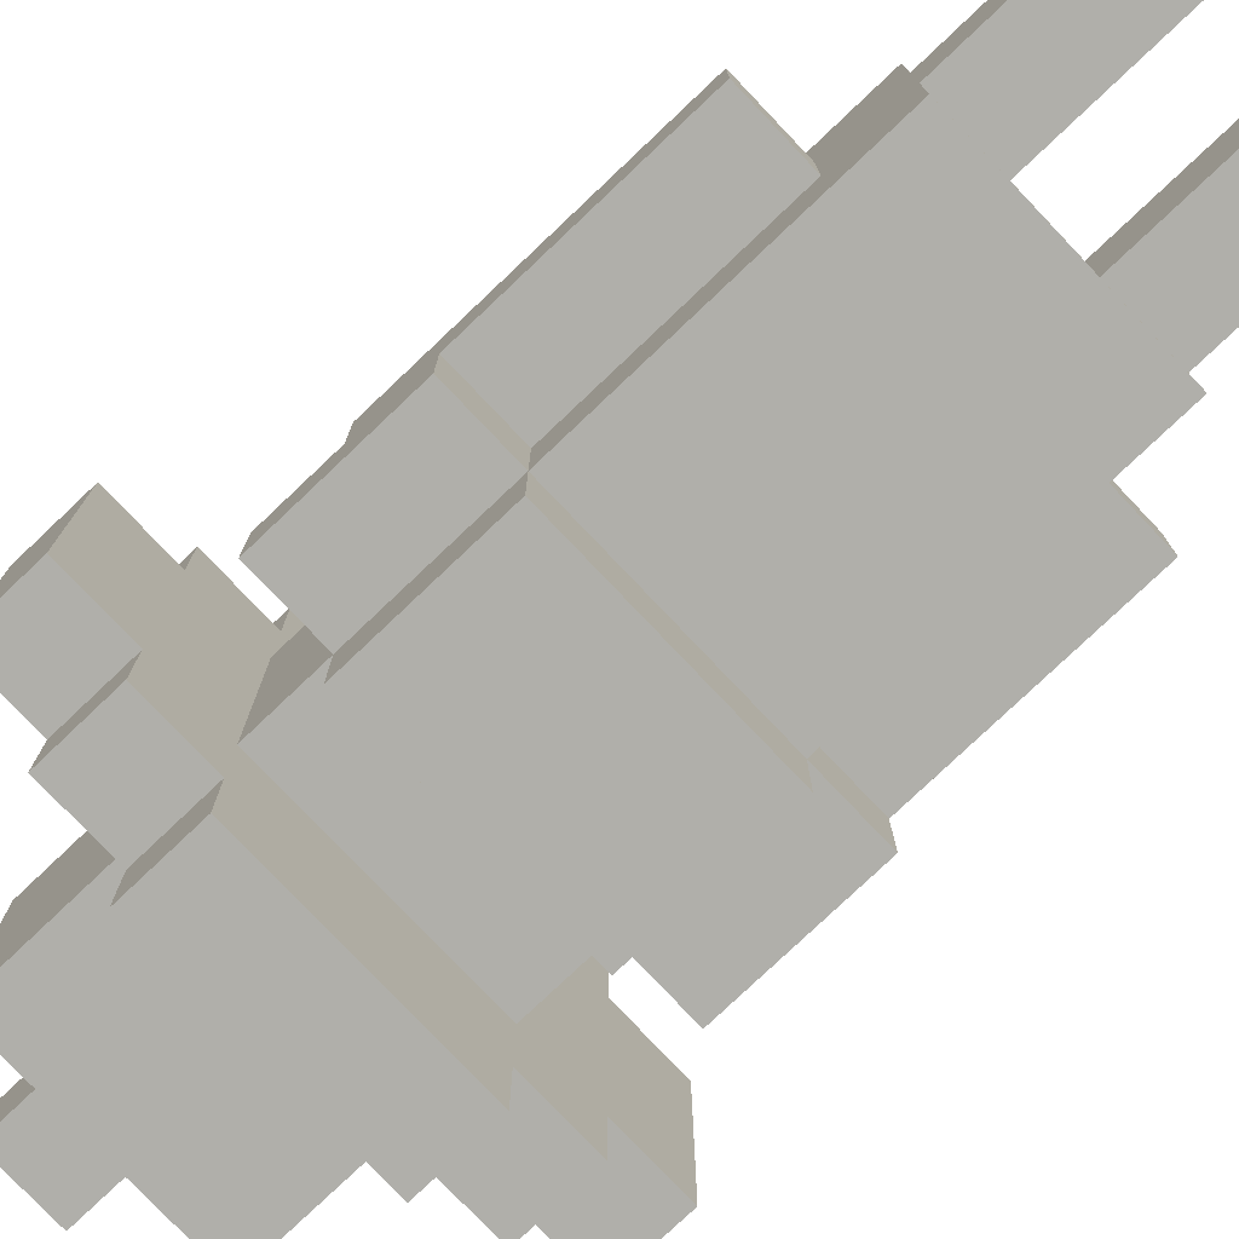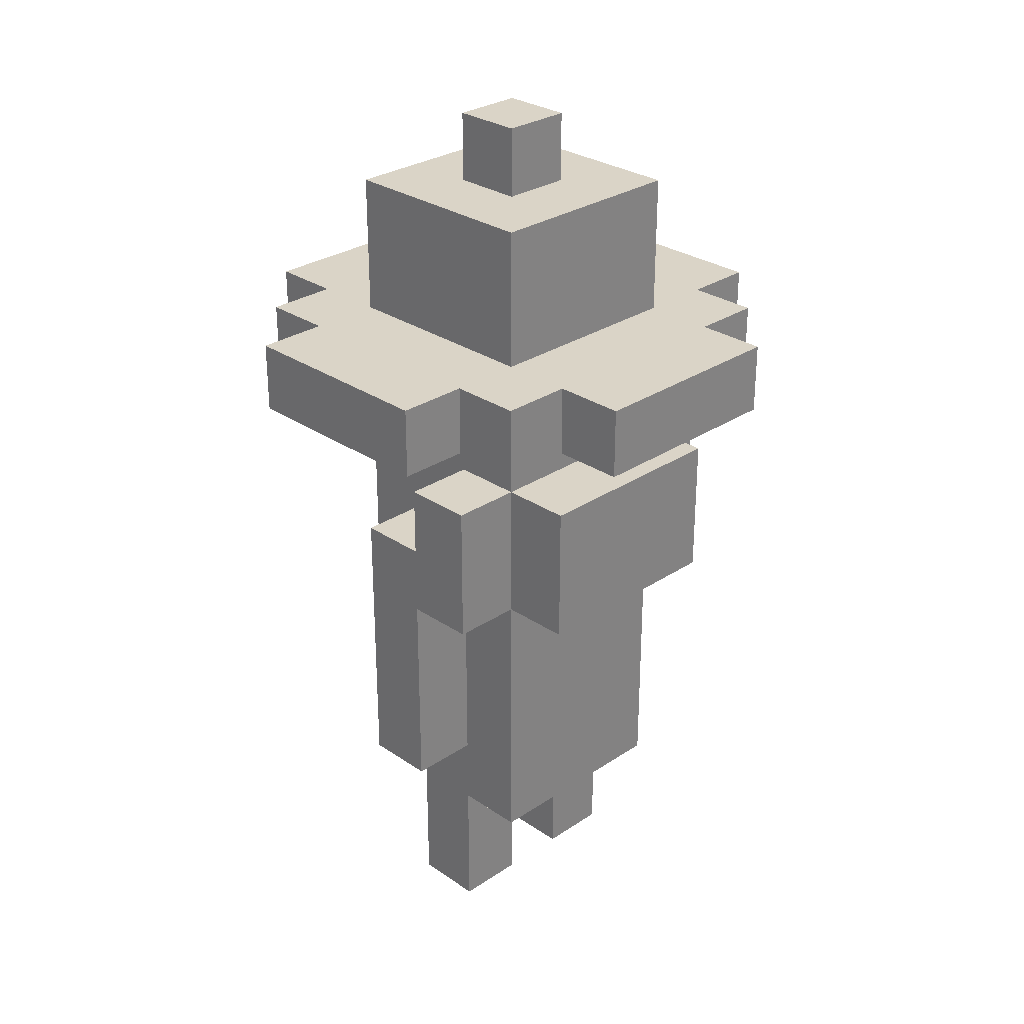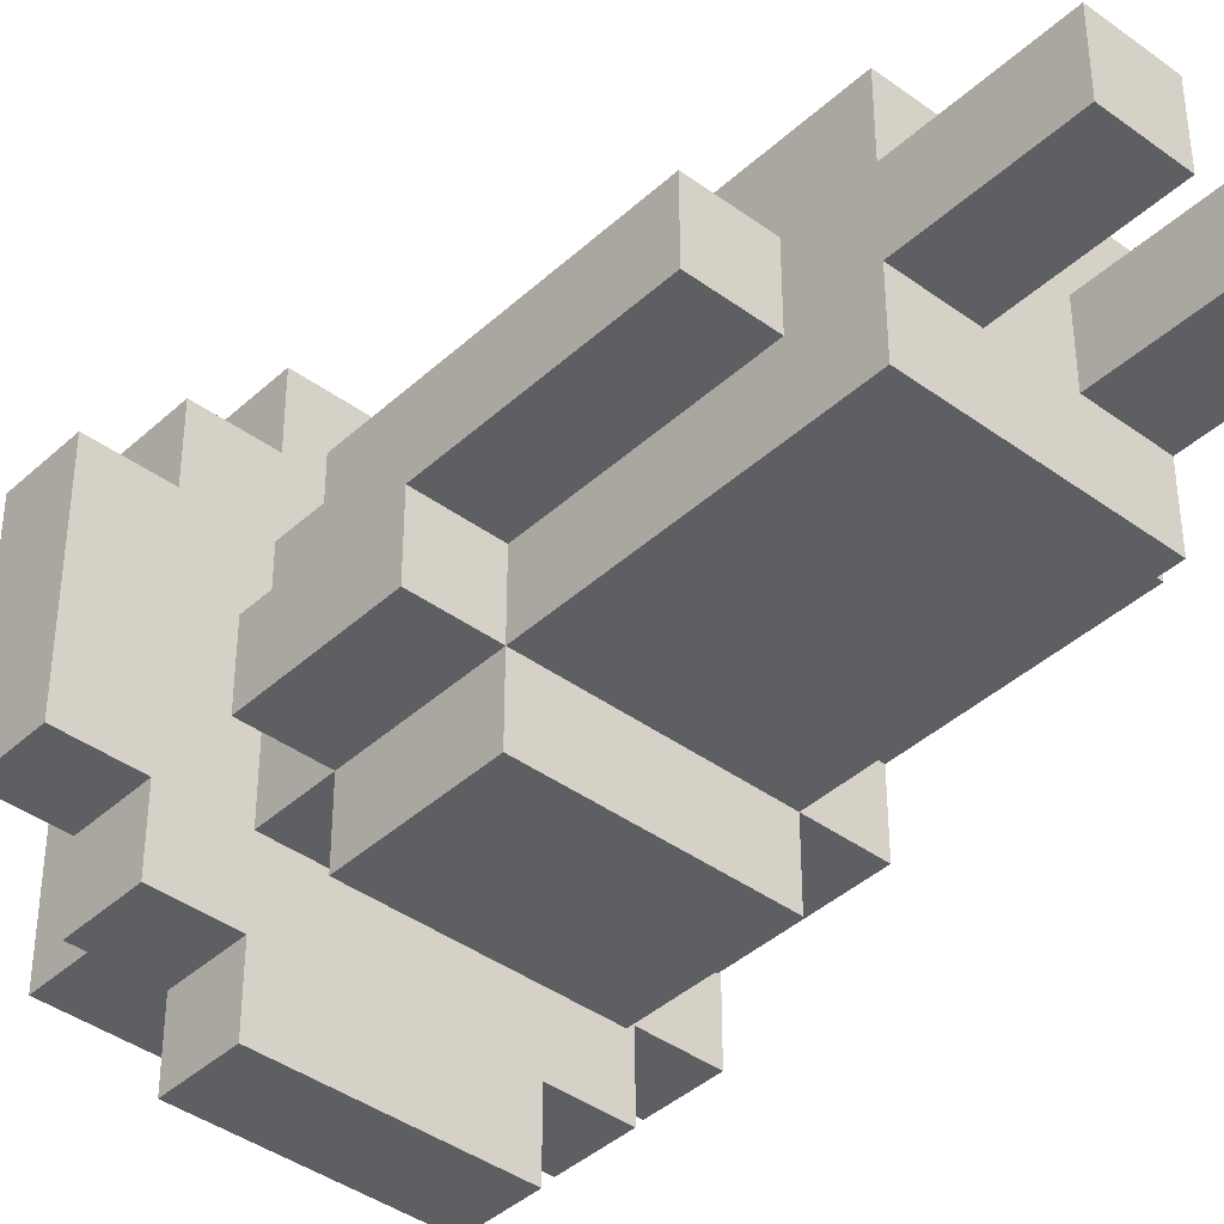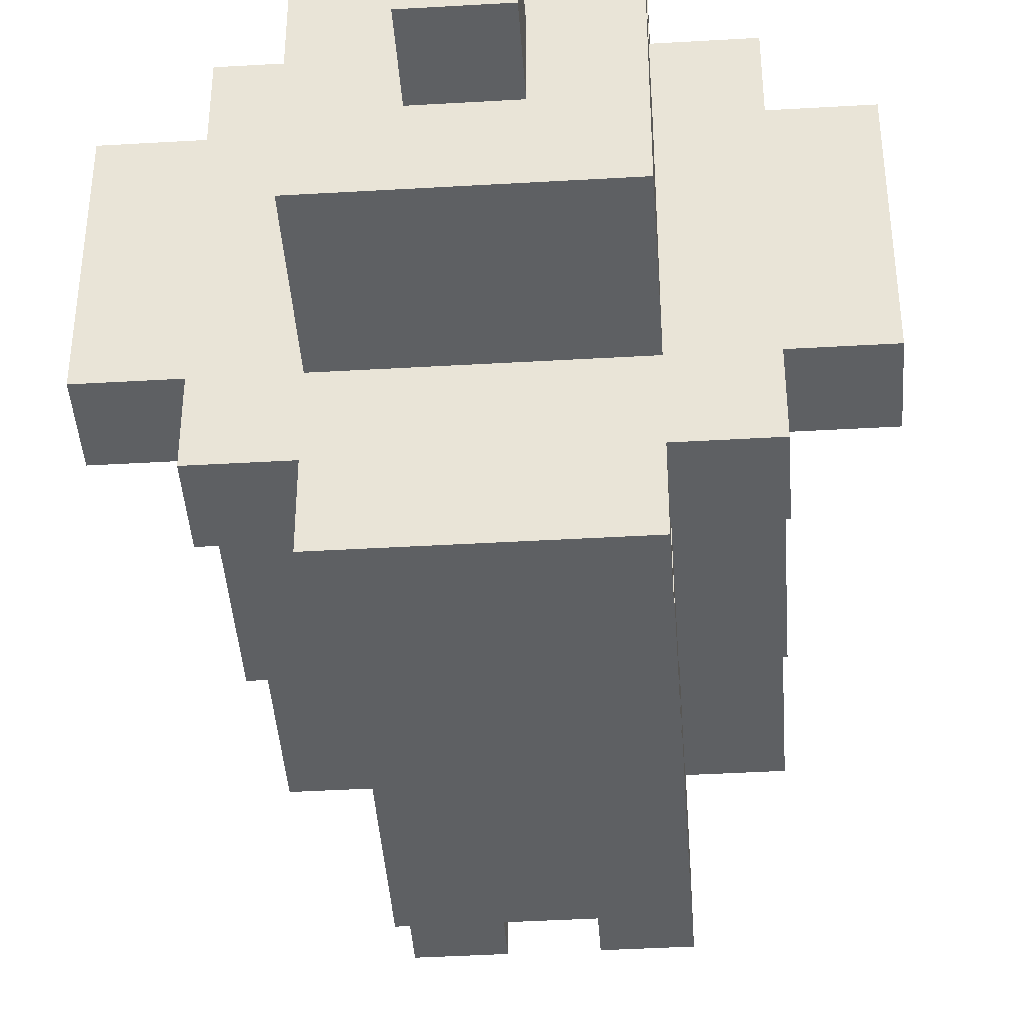
<metadata>
{"format":"obj","ext":"obj","renderer":"f3d","projection":"perspective","resolution":1024,"background":"white","views":[{"elev":-78.0,"azim":-46.5,"up":"+Z"},{"elev":28.9,"azim":135.3,"up":"+Y"},{"elev":-40.5,"azim":-41.9,"up":"+Z"},{"elev":-42.2,"azim":-176.0,"up":"+Z"}]}
</metadata>
<code>
o
v 0.6 1.9 -0.8
v 0.6 1.9 -1.1
v 0.6 2 -0.8
v 0.6 2 -1.1
v 0.7 1.3 -0.9
v 0.7 1.3 -1
v 0.7 1.4 -0.9
v 0.7 1.4 -1
v 0.7 1.6 -0.9
v 0.7 1.6 -1
v 0.7 1.6 -1.1
v 0.7 1.7 -0.9
v 0.7 1.7 -1
v 0.7 1.7 -1.1
v 0.7 1.8 -1
v 0.7 1.8 -1.1
v 0.7 1.9 -0.7
v 0.7 1.9 -0.8
v 0.7 1.9 -1.1
v 0.7 1.9 -1.2
v 0.7 2 -0.7
v 0.7 2 -0.8
v 0.7 2 -1.1
v 0.7 2 -1.2
v 0.8 1 -0.9
v 0.8 1 -1
v 0.8 1.1 -0.9
v 0.8 1.1 -1
v 0.8 1.2 -0.8
v 0.8 1.2 -0.9
v 0.8 1.2 -1
v 0.8 1.2 -1.1
v 0.8 1.3 -0.9
v 0.8 1.3 -1
v 0.8 1.4 -0.9
v 0.8 1.4 -1
v 0.8 1.6 -0.8
v 0.8 1.6 -0.9
v 0.8 1.6 -1
v 0.8 1.6 -1.1
v 0.8 1.6 -1.2
v 0.8 1.7 -0.8
v 0.8 1.7 -0.9
v 0.8 1.7 -1
v 0.8 1.7 -1.1
v 0.8 1.8 -0.8
v 0.8 1.8 -0.9
v 0.8 1.8 -1
v 0.8 1.8 -1.1
v 0.8 1.8 -1.2
v 0.8 1.9 -0.6
v 0.8 1.9 -0.7
v 0.8 1.9 -0.8
v 0.8 1.9 -1.1
v 0.8 1.9 -1.2
v 0.8 1.9 -1.3
v 0.8 2 -0.6
v 0.8 2 -0.7
v 0.8 2 -0.8
v 0.8 2 -1.1
v 0.8 2 -1.2
v 0.8 2 -1.3
v 0.8 2.2 -0.8
v 0.8 2.2 -1.1
v 0.9 2.2 -0.9
v 0.9 2.2 -1
v 0.9 2.3 -0.9
v 0.9 2.3 -1
v 1 1 -0.9
v 1 1 -1
v 1 1.1 -0.9
v 1 1.1 -1
v 1 1.2 -0.9
v 1 1.2 -1
v 0.9 1 -0.9
v 0.9 1 -1
v 0.9 1.1 -0.9
v 0.9 1.1 -1
v 0.9 1.2 -0.9
v 0.9 1.2 -1
v 1 2.2 -0.9
v 1 2.2 -1
v 1 2.3 -0.9
v 1 2.3 -1
v 1.1 1 -0.9
v 1.1 1 -1
v 1.1 1.1 -0.9
v 1.1 1.1 -1
v 1.1 1.2 -0.8
v 1.1 1.2 -0.9
v 1.1 1.2 -1
v 1.1 1.2 -1.1
v 1.1 1.3 -0.9
v 1.1 1.3 -1
v 1.1 1.4 -0.9
v 1.1 1.4 -1
v 1.1 1.6 -0.8
v 1.1 1.6 -0.9
v 1.1 1.6 -1
v 1.1 1.6 -1.1
v 1.1 1.6 -1.2
v 1.1 1.7 -0.8
v 1.1 1.7 -0.9
v 1.1 1.7 -1
v 1.1 1.7 -1.1
v 1.1 1.8 -0.8
v 1.1 1.8 -0.9
v 1.1 1.8 -1
v 1.1 1.8 -1.1
v 1.1 1.8 -1.2
v 1.1 1.9 -0.6
v 1.1 1.9 -0.7
v 1.1 1.9 -0.8
v 1.1 1.9 -1.1
v 1.1 1.9 -1.2
v 1.1 1.9 -1.3
v 1.1 2 -0.6
v 1.1 2 -0.7
v 1.1 2 -0.8
v 1.1 2 -1.1
v 1.1 2 -1.2
v 1.1 2 -1.3
v 1.1 2.2 -0.8
v 1.1 2.2 -1.1
v 1.2 1.3 -0.9
v 1.2 1.3 -1
v 1.2 1.4 -0.9
v 1.2 1.4 -1
v 1.2 1.6 -0.9
v 1.2 1.6 -1
v 1.2 1.6 -1.1
v 1.2 1.7 -0.9
v 1.2 1.7 -1
v 1.2 1.7 -1.1
v 1.2 1.8 -1
v 1.2 1.8 -1.1
v 1.2 1.9 -0.7
v 1.2 1.9 -0.8
v 1.2 1.9 -1.1
v 1.2 1.9 -1.2
v 1.2 2 -0.7
v 1.2 2 -0.8
v 1.2 2 -1.1
v 1.2 2 -1.2
v 1.3 1.9 -0.8
v 1.3 1.9 -1.1
v 1.3 2 -0.8
v 1.3 2 -1.1
v 0.8 1.9 -0.6
v 0.8 2 -0.6
v 1.1 1.9 -0.6
v 1.1 2 -0.6
v 0.7 1.9 -0.7
v 0.7 2 -0.7
v 0.8 1.9 -0.7
v 0.8 2 -0.7
v 1.1 1.9 -0.7
v 1.1 2 -0.7
v 1.2 1.9 -0.7
v 1.2 2 -0.7
v 0.6 1.9 -0.8
v 0.6 2 -0.8
v 0.7 1.9 -0.8
v 0.7 2 -0.8
v 0.8 1.2 -0.8
v 0.8 1.6 -0.8
v 0.8 1.7 -0.8
v 0.8 1.8 -0.8
v 0.8 1.9 -0.8
v 0.8 2 -0.8
v 0.8 2.2 -0.8
v 0.9 1.3 -0.8
v 0.9 1.6 -0.8
v 0.9 1.7 -0.8
v 0.9 1.8 -0.8
v 1 1.3 -0.8
v 1 1.6 -0.8
v 1 1.7 -0.8
v 1 1.8 -0.8
v 1.1 1.2 -0.8
v 1.1 1.6 -0.8
v 1.1 1.7 -0.8
v 1.1 1.8 -0.8
v 1.1 1.9 -0.8
v 1.1 2 -0.8
v 1.1 2.2 -0.8
v 1.2 1.9 -0.8
v 1.2 2 -0.8
v 1.3 1.9 -0.8
v 1.3 2 -0.8
v 0.7 1.3 -0.9
v 0.7 1.4 -0.9
v 0.7 1.6 -0.9
v 0.7 1.7 -0.9
v 0.8 1 -0.9
v 0.8 1.1 -0.9
v 0.8 1.2 -0.9
v 0.8 1.3 -0.9
v 0.8 1.4 -0.9
v 0.8 1.6 -0.9
v 0.8 1.7 -0.9
v 0.9 1 -0.9
v 0.9 1.1 -0.9
v 0.9 1.2 -0.9
v 0.9 2.2 -0.9
v 0.9 2.3 -0.9
v 1 1 -0.9
v 1 1.1 -0.9
v 1 1.2 -0.9
v 1 2.2 -0.9
v 1 2.3 -0.9
v 1.1 1 -0.9
v 1.1 1.1 -0.9
v 1.1 1.2 -0.9
v 1.1 1.3 -0.9
v 1.1 1.4 -0.9
v 1.1 1.6 -0.9
v 1.1 1.7 -0.9
v 1.2 1.3 -0.9
v 1.2 1.4 -0.9
v 1.2 1.6 -0.9
v 1.2 1.7 -0.9
v 0.7 1.7 -1
v 0.7 1.8 -1
v 0.8 1.7 -1
v 0.8 1.8 -1
v 1.1 1.7 -1
v 1.1 1.8 -1
v 1.2 1.7 -1
v 1.2 1.8 -1
v 0.7 1.3 -1
v 0.7 1.4 -1
v 0.7 1.6 -1
v 0.8 1 -1
v 0.8 1.1 -1
v 0.8 1.2 -1
v 0.8 1.3 -1
v 0.8 1.4 -1
v 0.8 1.6 -1
v 0.9 1 -1
v 0.9 1.1 -1
v 0.9 1.2 -1
v 0.9 2.2 -1
v 0.9 2.3 -1
v 1 1 -1
v 1 1.1 -1
v 1 1.2 -1
v 1 2.2 -1
v 1 2.3 -1
v 1.1 1 -1
v 1.1 1.1 -1
v 1.1 1.2 -1
v 1.1 1.3 -1
v 1.1 1.4 -1
v 1.1 1.6 -1
v 1.2 1.3 -1
v 1.2 1.4 -1
v 1.2 1.6 -1
v 0.6 1.9 -1.1
v 0.6 2 -1.1
v 0.7 1.6 -1.1
v 0.7 1.7 -1.1
v 0.7 1.8 -1.1
v 0.7 1.9 -1.1
v 0.7 2 -1.1
v 0.8 1.2 -1.1
v 0.8 1.6 -1.1
v 0.8 1.7 -1.1
v 0.8 1.8 -1.1
v 0.8 1.9 -1.1
v 0.8 2 -1.1
v 0.8 2.2 -1.1
v 0.9 1.4 -1.1
v 0.9 1.6 -1.1
v 0.9 1.8 -1.1
v 1 1.4 -1.1
v 1 1.6 -1.1
v 1 1.8 -1.1
v 1.1 1.2 -1.1
v 1.1 1.6 -1.1
v 1.1 1.7 -1.1
v 1.1 1.8 -1.1
v 1.1 1.9 -1.1
v 1.1 2 -1.1
v 1.1 2.2 -1.1
v 1.2 1.6 -1.1
v 1.2 1.7 -1.1
v 1.2 1.8 -1.1
v 1.2 1.9 -1.1
v 1.2 2 -1.1
v 1.3 1.9 -1.1
v 1.3 2 -1.1
v 0.7 1.9 -1.2
v 0.7 2 -1.2
v 0.8 1.6 -1.2
v 0.8 1.8 -1.2
v 0.8 1.9 -1.2
v 0.8 2 -1.2
v 0.9 1.6 -1.2
v 0.9 1.8 -1.2
v 1 1.6 -1.2
v 1 1.8 -1.2
v 1.1 1.6 -1.2
v 1.1 1.8 -1.2
v 1.1 1.9 -1.2
v 1.1 2 -1.2
v 1.2 1.9 -1.2
v 1.2 2 -1.2
v 0.8 1.9 -1.3
v 0.8 2 -1.3
v 1.1 1.9 -1.3
v 1.1 2 -1.3
v 0.8 1 -0.9
v 0.9 1 -0.9
v 1 1 -0.9
v 1.1 1 -0.9
v 0.8 1 -1
v 0.9 1 -1
v 1 1 -1
v 1.1 1 -1
v 0.8 1.2 -0.8
v 1.1 1.2 -0.8
v 0.8 1.2 -0.9
v 0.9 1.2 -0.9
v 1 1.2 -0.9
v 1.1 1.2 -0.9
v 0.8 1.2 -1
v 0.9 1.2 -1
v 1 1.2 -1
v 1.1 1.2 -1
v 0.8 1.2 -1.1
v 1.1 1.2 -1.1
v 0.7 1.3 -0.9
v 0.8 1.3 -0.9
v 1.1 1.3 -0.9
v 1.2 1.3 -0.9
v 0.7 1.3 -1
v 0.8 1.3 -1
v 1.1 1.3 -1
v 1.2 1.3 -1
v 0.7 1.6 -1
v 0.8 1.6 -1
v 1.1 1.6 -1
v 1.2 1.6 -1
v 0.7 1.6 -1.1
v 0.8 1.6 -1.1
v 0.9 1.6 -1.1
v 1 1.6 -1.1
v 1.1 1.6 -1.1
v 1.2 1.6 -1.1
v 0.8 1.6 -1.2
v 0.9 1.6 -1.2
v 1 1.6 -1.2
v 1.1 1.6 -1.2
v 0.8 1.9 -0.6
v 1.1 1.9 -0.6
v 0.7 1.9 -0.7
v 0.8 1.9 -0.7
v 1.1 1.9 -0.7
v 1.2 1.9 -0.7
v 0.6 1.9 -0.8
v 0.7 1.9 -0.8
v 0.8 1.9 -0.8
v 1.1 1.9 -0.8
v 1.2 1.9 -0.8
v 1.3 1.9 -0.8
v 0.6 1.9 -1.1
v 0.7 1.9 -1.1
v 0.8 1.9 -1.1
v 1.1 1.9 -1.1
v 1.2 1.9 -1.1
v 1.3 1.9 -1.1
v 0.7 1.9 -1.2
v 0.8 1.9 -1.2
v 1.1 1.9 -1.2
v 1.2 1.9 -1.2
v 0.8 1.9 -1.3
v 1.1 1.9 -1.3
v 0.7 1.7 -0.9
v 0.8 1.7 -0.9
v 1.1 1.7 -0.9
v 1.2 1.7 -0.9
v 0.7 1.7 -1
v 0.8 1.7 -1
v 1.1 1.7 -1
v 1.2 1.7 -1
v 0.7 1.8 -1
v 0.8 1.8 -1
v 1.1 1.8 -1
v 1.2 1.8 -1
v 0.7 1.8 -1.1
v 0.8 1.8 -1.1
v 0.9 1.8 -1.1
v 1 1.8 -1.1
v 1.1 1.8 -1.1
v 1.2 1.8 -1.1
v 0.8 1.8 -1.2
v 0.9 1.8 -1.2
v 1 1.8 -1.2
v 1.1 1.8 -1.2
v 0.8 2 -0.6
v 1.1 2 -0.6
v 0.7 2 -0.7
v 0.8 2 -0.7
v 1.1 2 -0.7
v 1.2 2 -0.7
v 0.6 2 -0.8
v 0.7 2 -0.8
v 0.8 2 -0.8
v 1.1 2 -0.8
v 1.2 2 -0.8
v 1.3 2 -0.8
v 0.6 2 -1.1
v 0.7 2 -1.1
v 0.8 2 -1.1
v 1.1 2 -1.1
v 1.2 2 -1.1
v 1.3 2 -1.1
v 0.7 2 -1.2
v 0.8 2 -1.2
v 1.1 2 -1.2
v 1.2 2 -1.2
v 0.8 2 -1.3
v 1.1 2 -1.3
v 0.8 2.2 -0.8
v 1.1 2.2 -0.8
v 0.9 2.2 -0.9
v 1 2.2 -0.9
v 0.9 2.2 -1
v 1 2.2 -1
v 0.8 2.2 -1.1
v 1.1 2.2 -1.1
v 0.9 2.3 -0.9
v 1 2.3 -0.9
v 0.9 2.3 -1
v 1 2.3 -1
f 3 2 1
f 4 2 3
f 7 6 5
f 8 6 7
f 9 8 7
f 10 8 9
f 12 10 9
f 13 11 10
f 13 10 12
f 14 11 13
f 15 14 13
f 16 14 15
f 21 18 17
f 22 18 21
f 23 20 19
f 24 20 23
f 27 26 25
f 28 26 27
f 30 28 27
f 31 28 30
f 33 31 30
f 33 32 31
f 33 30 29
f 34 32 33
f 35 33 29
f 36 32 34
f 37 35 29
f 38 35 37
f 39 32 36
f 40 32 39
f 42 38 37
f 43 38 42
f 45 41 40
f 46 43 42
f 47 44 43
f 47 43 46
f 48 44 47
f 49 41 45
f 50 41 49
f 53 48 47
f 53 47 46
f 53 49 48
f 54 49 53
f 57 52 51
f 58 52 57
f 61 56 55
f 62 56 61
f 63 60 59
f 64 60 63
f 67 66 65
f 68 66 67
f 71 70 69
f 72 70 71
f 73 72 71
f 74 72 73
f 75 76 77
f 77 76 78
f 77 78 79
f 79 78 80
f 81 82 83
f 83 82 84
f 85 86 87
f 87 86 88
f 87 88 90
f 90 88 91
f 90 91 93
f 91 92 93
f 89 90 93
f 93 92 94
f 89 93 95
f 94 92 96
f 89 95 97
f 97 95 98
f 96 92 99
f 99 92 100
f 97 98 102
f 102 98 103
f 100 101 105
f 102 103 106
f 103 104 107
f 106 103 107
f 107 104 108
f 105 101 109
f 109 101 110
f 107 108 113
f 106 107 113
f 108 109 113
f 113 109 114
f 111 112 117
f 117 112 118
f 115 116 121
f 121 116 122
f 119 120 123
f 123 120 124
f 125 126 127
f 127 126 128
f 127 128 129
f 129 128 130
f 129 130 132
f 130 131 133
f 132 130 133
f 133 131 134
f 133 134 135
f 135 134 136
f 137 138 141
f 141 138 142
f 139 140 143
f 143 140 144
f 145 146 147
f 147 146 148
f 151 150 149
f 152 150 151
f 155 154 153
f 156 154 155
f 159 158 157
f 160 158 159
f 163 162 161
f 164 162 163
f 172 166 165
f 173 167 166
f 173 166 172
f 174 168 167
f 174 167 173
f 175 169 168
f 175 168 174
f 176 172 165
f 176 173 172
f 177 174 173
f 177 173 176
f 177 175 174
f 178 175 177
f 179 169 175
f 179 175 178
f 180 176 165
f 180 177 176
f 181 178 177
f 181 177 180
f 182 179 178
f 182 178 181
f 183 169 179
f 183 179 182
f 184 169 183
f 185 171 170
f 186 171 185
f 189 188 187
f 190 188 189
f 198 192 191
f 199 193 192
f 199 192 198
f 200 194 193
f 200 193 199
f 201 194 200
f 202 196 195
f 203 197 196
f 203 196 202
f 204 197 203
f 210 206 205
f 211 206 210
f 212 208 207
f 213 209 208
f 213 208 212
f 214 209 213
f 219 216 215
f 220 217 216
f 220 216 219
f 221 218 217
f 221 217 220
f 222 218 221
f 225 224 223
f 226 224 225
f 229 228 227
f 230 228 229
f 231 232 237
f 232 233 238
f 237 232 238
f 238 233 239
f 234 235 240
f 235 236 241
f 240 235 241
f 241 236 242
f 243 244 248
f 248 244 249
f 245 246 250
f 246 247 251
f 250 246 251
f 251 247 252
f 253 254 256
f 254 255 257
f 256 254 257
f 257 255 258
f 259 260 264
f 264 260 265
f 261 262 267
f 262 263 268
f 267 262 268
f 268 263 269
f 266 267 273
f 273 267 274
f 269 270 275
f 273 274 276
f 266 273 276
f 276 274 277
f 275 270 278
f 276 277 279
f 266 276 279
f 279 277 280
f 278 270 282
f 282 270 283
f 271 272 284
f 284 272 285
f 280 281 286
f 281 282 287
f 286 281 287
f 287 282 288
f 289 290 291
f 291 290 292
f 293 294 297
f 297 294 298
f 295 296 299
f 299 296 300
f 299 300 301
f 301 300 302
f 301 302 303
f 303 302 304
f 305 306 307
f 307 306 308
f 309 310 311
f 311 310 312
f 317 314 313
f 318 314 317
f 319 316 315
f 320 316 319
f 323 322 321
f 324 322 323
f 325 322 324
f 326 322 325
f 328 325 324
f 329 325 328
f 331 328 327
f 331 330 329
f 331 329 328
f 332 330 331
f 337 334 333
f 338 334 337
f 339 336 335
f 340 336 339
f 345 342 341
f 346 342 345
f 349 344 343
f 350 344 349
f 351 347 346
f 352 348 347
f 352 347 351
f 353 349 348
f 353 348 352
f 354 349 353
f 358 356 355
f 359 356 358
f 362 358 357
f 362 360 359
f 362 359 358
f 363 360 362
f 364 360 363
f 365 360 364
f 367 362 361
f 367 363 362
f 368 363 367
f 369 363 368
f 370 366 365
f 370 365 364
f 371 366 370
f 372 366 371
f 373 369 368
f 373 371 370
f 373 370 369
f 374 371 373
f 375 371 374
f 376 371 375
f 377 375 374
f 378 375 377
f 379 380 383
f 383 380 384
f 381 382 385
f 385 382 386
f 387 388 391
f 391 388 392
f 389 390 395
f 395 390 396
f 392 393 397
f 393 394 398
f 397 393 398
f 394 395 399
f 398 394 399
f 399 395 400
f 401 402 404
f 404 402 405
f 403 404 408
f 405 406 408
f 404 405 408
f 408 406 409
f 409 406 410
f 410 406 411
f 407 408 413
f 408 409 413
f 413 409 414
f 414 409 415
f 411 412 416
f 410 411 416
f 416 412 417
f 417 412 418
f 414 415 419
f 416 417 419
f 415 416 419
f 419 417 420
f 420 417 421
f 421 417 422
f 420 421 423
f 423 421 424
f 425 426 427
f 427 426 428
f 425 427 429
f 428 426 430
f 425 429 431
f 429 430 431
f 430 426 432
f 431 430 432
f 433 434 435
f 435 434 436

</code>
